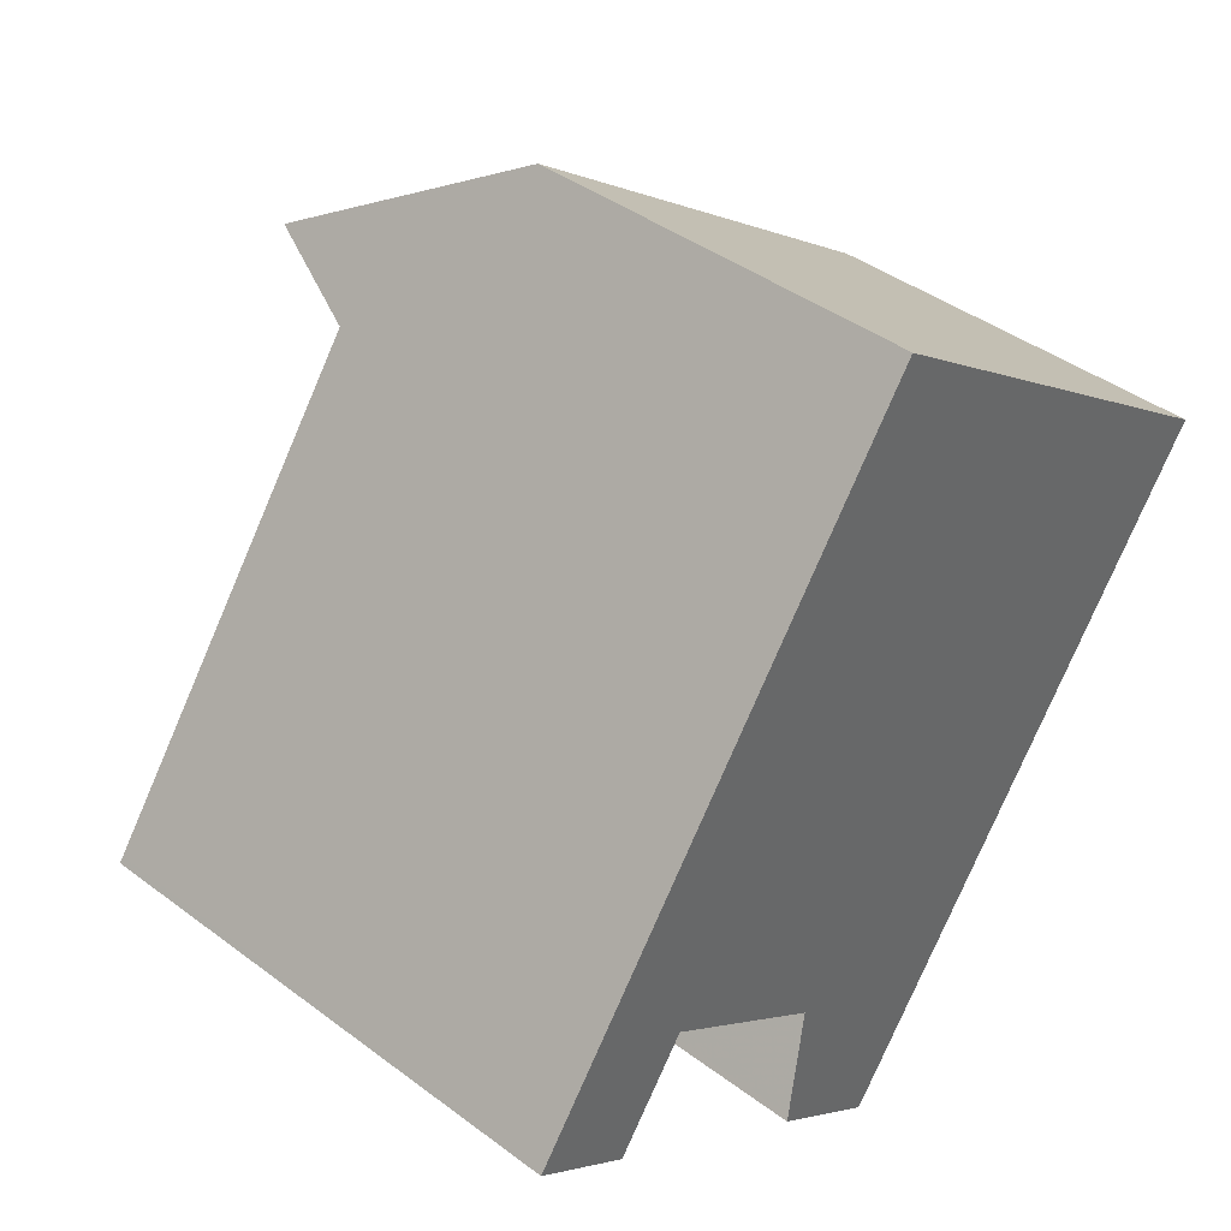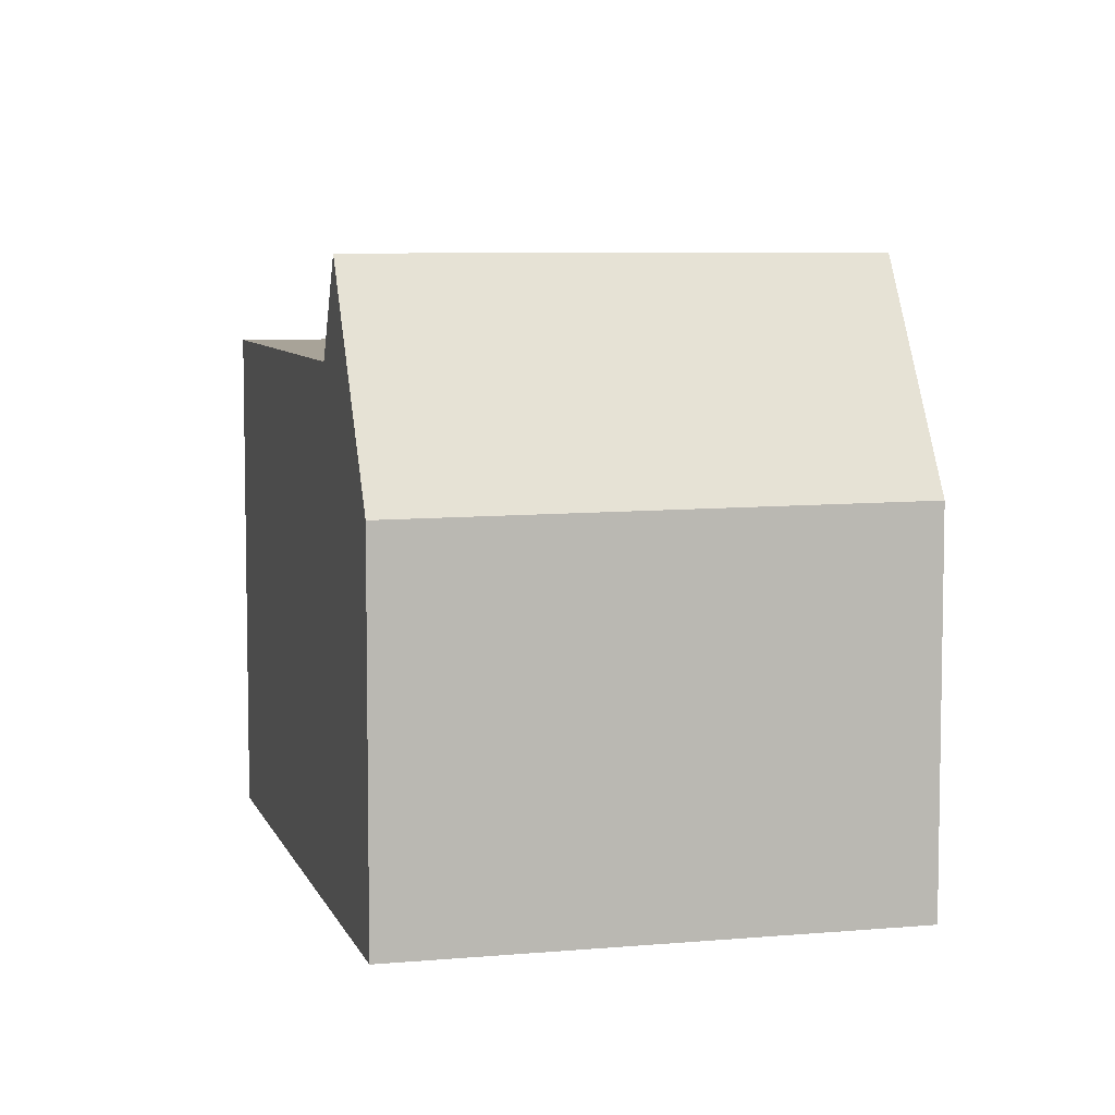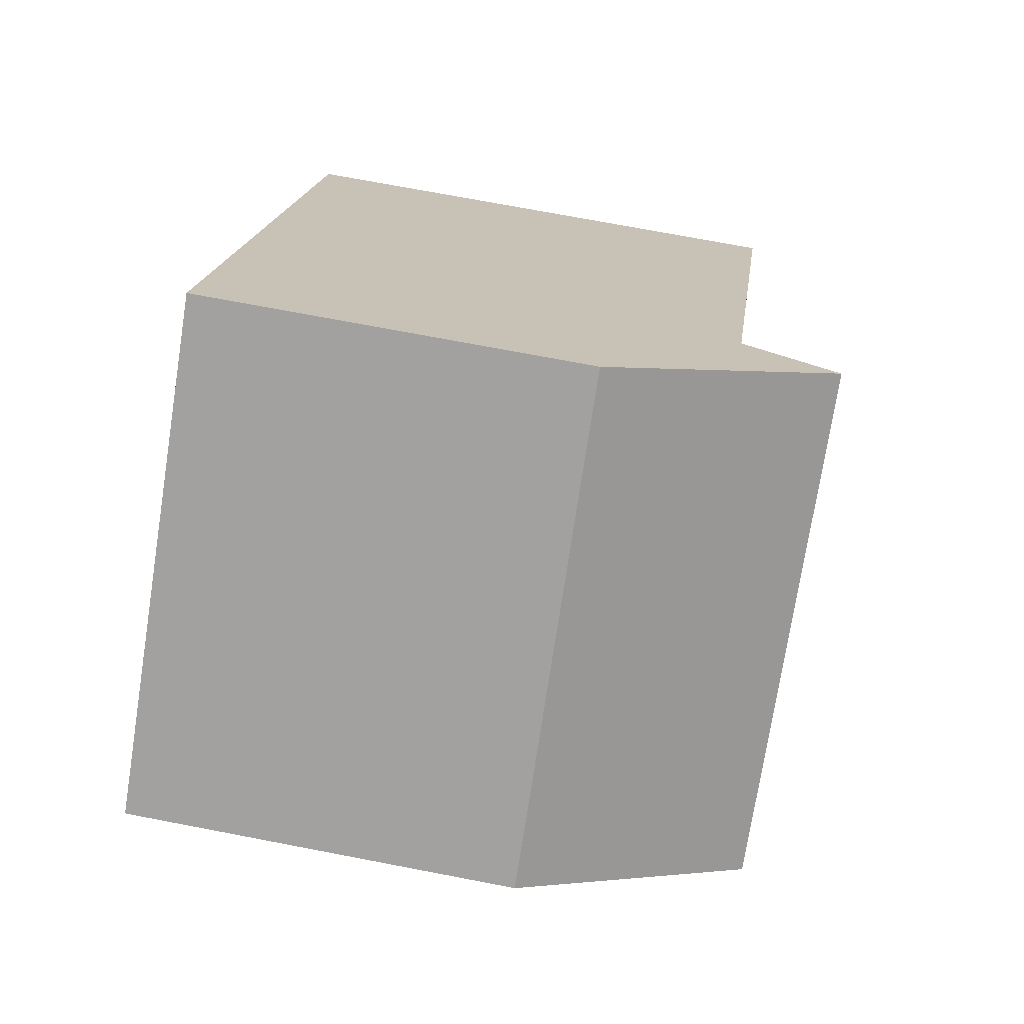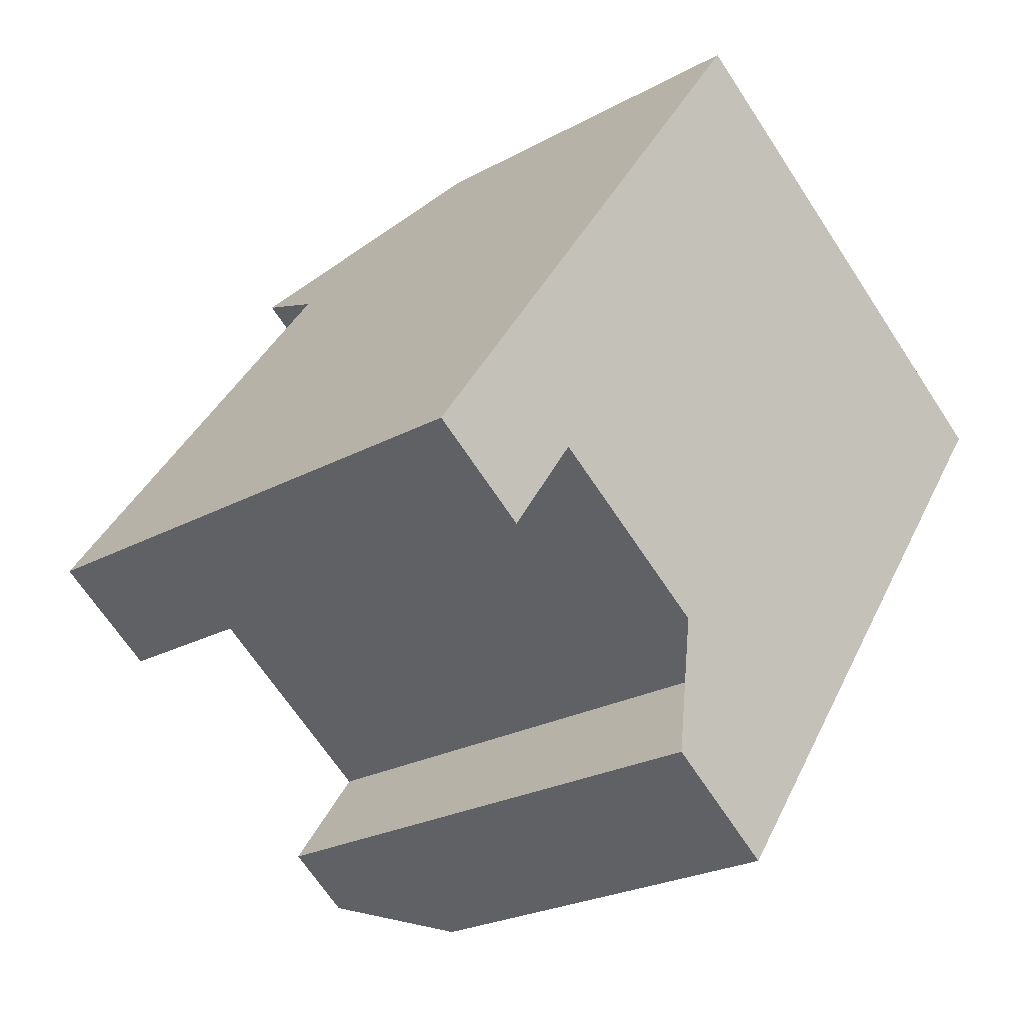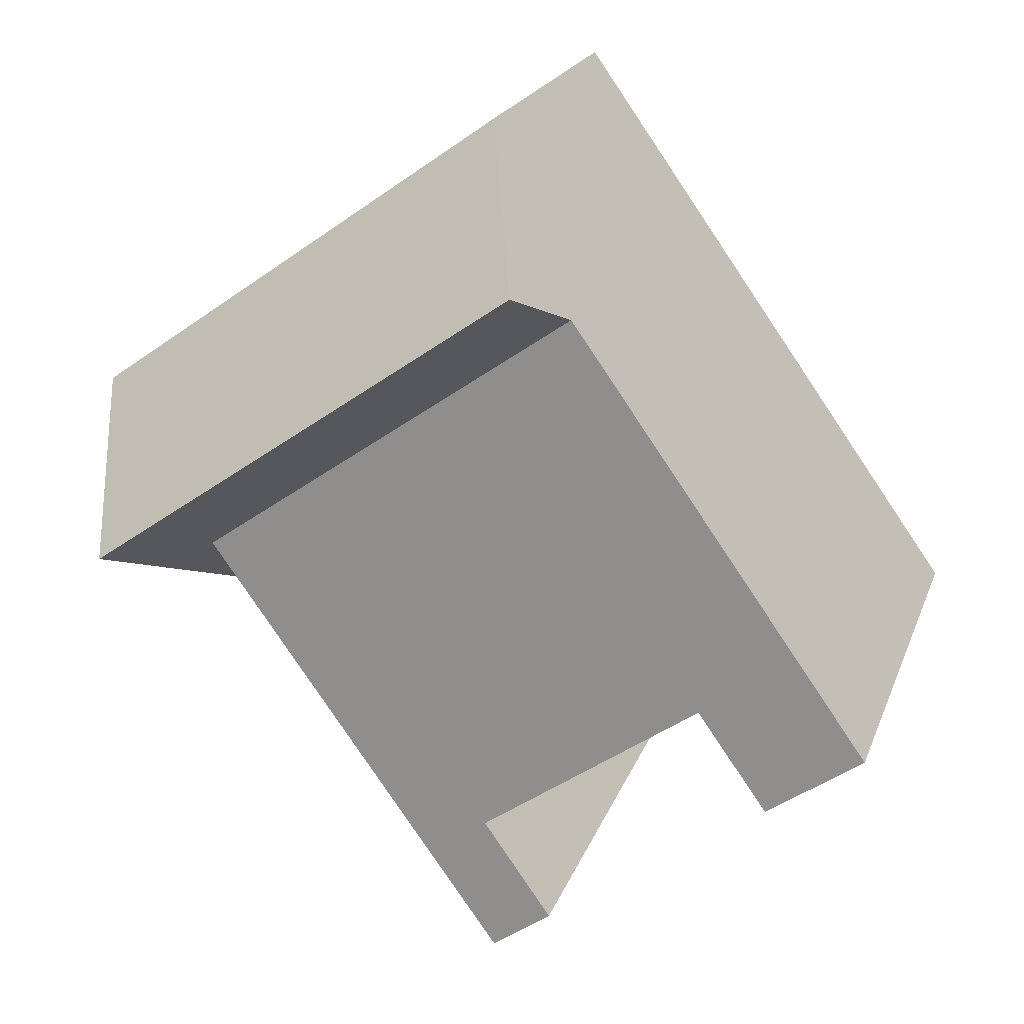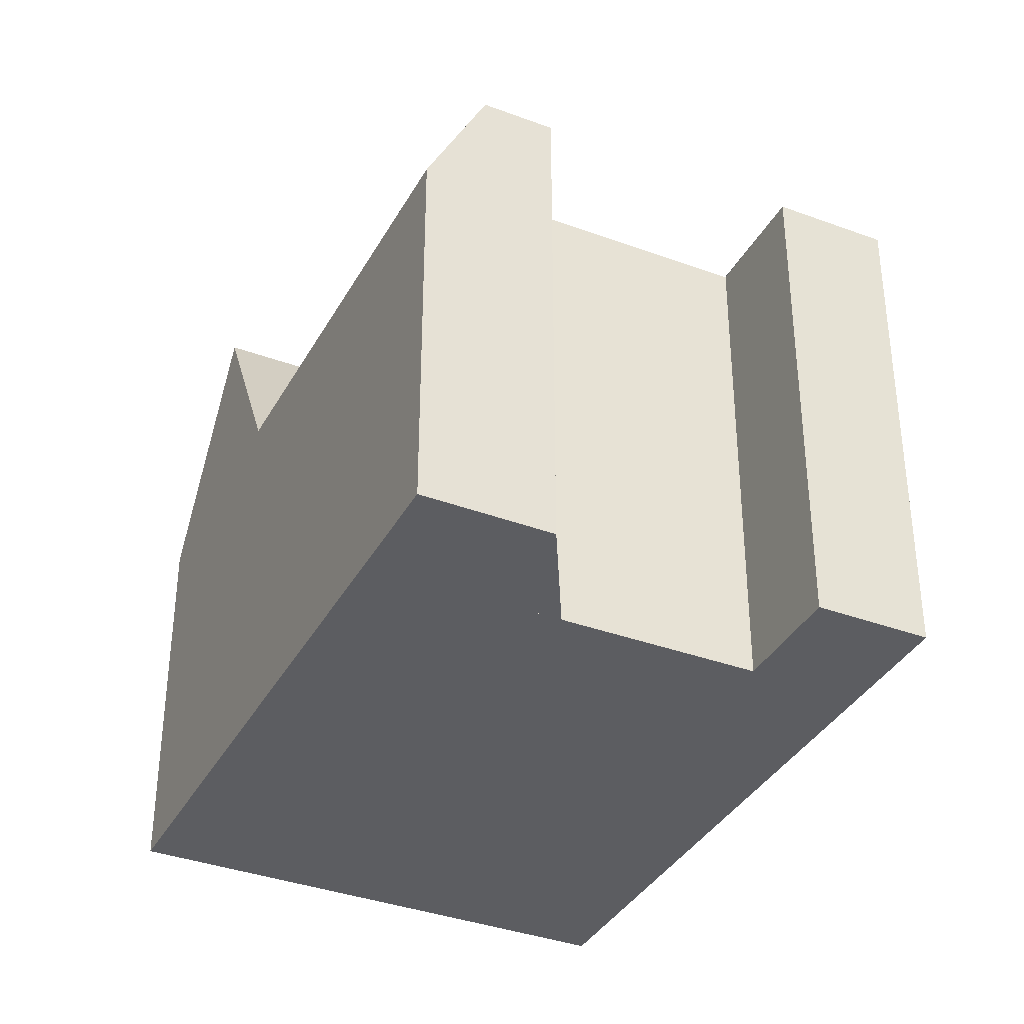
<metadata>
{"format":"obj","ext":"obj","renderer":"f3d","projection":"perspective","resolution":1024,"background":"white","views":[{"elev":41.3,"azim":132.3,"up":"+Y"},{"elev":6.7,"azim":-159.3,"up":"+Z"},{"elev":71.5,"azim":-79.1,"up":"+Y"},{"elev":-23.9,"azim":132.5,"up":"+Y"},{"elev":20.7,"azim":16.8,"up":"+Y"},{"elev":-36.6,"azim":9.8,"up":"+Z"}]}
</metadata>
<code>
v -742.3 -1113 8.858
v -744 -1114 8.857
v -745.2 -1112 8.846
v -749.1 -1115 8.842
v -747.9 -1117 8.853
v -756.9 -1108 6.715
v -749.5 -1103 6.645
v -749.8 -1118 6.824
v -747.6 -1105 8.814
v -754.1 -1110 8.807
v -748.9 -1117 8.852
v -748.7 -1104 8.803
v -756.2 -1109 8.796
v -747.6 -1105 8.814
v -755 -1111 8.806
v -748.9 -1117 8.852
v -755.5 -1110 10.52
v -748.1 -1105 10.51
v -748.1 -1105 10.51
v -755.5 -1110 10.52
v -754.1 -1110 8.807
v -754.4 -1111 6.884
v -756.9 -1108 6.916
v -755.3 -1108 8.797
v -754.1 -1110 8.807
v -754 -1109 10.52
v -754 -1109 10.52
v -754.4 -1111 6.884
v -756.9 -1108 6.727
v -749.5 -1103 6.657
v -749 -1117 8.851
v -747.9 -1116 8.852
v -744.1 -1114 8.856
v -742.4 -1113 8.858
v -749 -1117 8.851
v -749.8 -1118 6.825
v -756.5 -1108 7.377
v -756.7 -1108 7.377
v -749.3 -1103 7.368
v -754 -1109 9.666
v -747.8 -1105 9.657
v -755.2 -1110 9.668
v -754.3 -1111 6.906
v -749.8 -1118 6.856
v -749.8 -1118 6.856
v -756.7 -1108 7.377
v -756.2 -1109 8.796
v -754.3 -1111 6.906
v -755.2 -1110 9.668
v -755.5 -1110 10.52
v -756.9 -1108 6.934
v -755.5 -1110 10.52
v -756.9 -1108 6.727
v -755 -1111 8.806
v -756.9 -1108 6.715
v -750.1 -1116 8.841
v -751 -1116 6.869
v -751 -1116 6.84
v -743.6 -1111 8.848
v -746.3 -1113 8.845
v -749.1 -1115 8.842
v -750.1 -1116 8.841
v -745.2 -1112 8.846
v -745.2 -1112 8.846
v -749.2 -1107 8.812
v -750.9 -1104 7.37
v -750.4 -1105 8.802
v -749.5 -1106 9.659
v -749.8 -1106 10.51
v -751.2 -1104 6.673
v -751.2 -1104 6.661
v -749.2 -1107 8.812
v -749.8 -1106 10.51
v -749.1 -1115 8.842
v -747.9 -1116 8.852
v -753.1 -1109 8.808
v -753.6 -1108 10.52
v -753.3 -1109 9.665
v -753.1 -1109 8.808
v -754.3 -1108 8.798
v -754.8 -1107 7.375
v -755 -1106 6.709
v -755.1 -1106 6.697
v -747.9 -1117 8.853
v -753.6 -1108 10.52
v -744 -1114 8.857
v -742.3 -1113 8.858
v -742.3 -1113 0
v -744 -1114 0
v -744.1 -1114 8.856
v -744 -1114 8.857
v -744 -1114 0
v -744.1 -1114 0
v -745.2 -1112 8.846
v -745.2 -1112 8.846
v -745.2 -1112 0
v -745.2 -1112 0
v -749.1 -1115 8.842
v -749.1 -1115 8.842
v -749.1 -1115 0
v -749.1 -1115 0
v -747.9 -1117 8.853
v -747.9 -1117 8.853
v -747.9 -1117 0
v -747.9 -1117 0
v -756.9 -1108 6.715
v -756.9 -1108 6.715
v -756.9 -1108 0
v -756.9 -1108 0
v -749.5 -1103 6.657
v -749.5 -1103 6.645
v -749.5 -1103 -8.882e-16
v -749.5 -1103 0
v -749.8 -1118 6.825
v -749.8 -1118 6.824
v -749.8 -1118 -8.882e-16
v -749.8 -1118 0
v -743.6 -1111 8.848
v -747.6 -1105 8.814
v -747.6 -1105 0
v -743.6 -1111 0
v -748.1 -1105 10.51
v -748.7 -1104 8.803
v -748.7 -1104 0
v -748.1 -1105 0
v -756.7 -1108 7.377
v -756.2 -1109 8.796
v -756.2 -1109 0
v -756.7 -1108 -8.882e-16
v -755.2 -1110 9.668
v -755 -1111 8.806
v -755 -1111 0
v -755.2 -1110 0
v -749.8 -1118 6.856
v -748.9 -1117 8.852
v -748.9 -1117 0
v -749.8 -1118 -8.882e-16
v -747.8 -1105 9.657
v -748.1 -1105 10.51
v -748.1 -1105 0
v -747.8 -1105 0
v -756.2 -1109 8.796
v -755.5 -1110 10.52
v -755.5 -1110 0
v -756.2 -1109 0
v -756.9 -1108 6.727
v -756.9 -1108 6.916
v -756.9 -1108 8.882e-16
v -756.9 -1108 0
v -755 -1111 8.806
v -754.4 -1111 6.884
v -754.4 -1111 8.882e-16
v -755 -1111 0
v -756.9 -1108 6.715
v -756.9 -1108 6.727
v -756.9 -1108 0
v -756.9 -1108 0
v -749.3 -1103 7.368
v -749.5 -1103 6.657
v -749.5 -1103 0
v -749.3 -1103 0
v -747.9 -1117 8.853
v -747.9 -1116 8.852
v -747.9 -1116 0
v -747.9 -1117 0
v -745.2 -1112 8.846
v -744.1 -1114 8.856
v -744.1 -1114 0
v -745.2 -1112 0
v -742.3 -1113 8.858
v -742.4 -1113 8.858
v -742.4 -1113 0
v -742.3 -1113 0
v -751 -1116 6.84
v -749.8 -1118 6.825
v -749.8 -1118 0
v -751 -1116 8.882e-16
v -756.9 -1108 6.916
v -756.7 -1108 7.377
v -756.7 -1108 -8.882e-16
v -756.9 -1108 8.882e-16
v -748.7 -1104 8.803
v -749.3 -1103 7.368
v -749.3 -1103 0
v -748.7 -1104 0
v -747.6 -1105 8.814
v -747.8 -1105 9.657
v -747.8 -1105 0
v -747.6 -1105 0
v -755.5 -1110 10.52
v -755.2 -1110 9.668
v -755.2 -1110 0
v -755.5 -1110 0
v -749.8 -1118 6.824
v -749.8 -1118 6.856
v -749.8 -1118 -8.882e-16
v -749.8 -1118 -8.882e-16
v -755.1 -1106 6.697
v -756.9 -1108 6.715
v -756.9 -1108 0
v -755.1 -1106 0
v -754.4 -1111 6.884
v -751 -1116 6.84
v -751 -1116 8.882e-16
v -754.4 -1111 8.882e-16
v -742.4 -1113 8.858
v -743.6 -1111 8.848
v -743.6 -1111 0
v -742.4 -1113 0
v -749.1 -1115 8.842
v -746.3 -1113 8.845
v -746.3 -1113 0
v -749.1 -1115 0
v -747.9 -1116 8.852
v -749.1 -1115 8.842
v -749.1 -1115 0
v -747.9 -1116 0
v -746.3 -1113 8.845
v -745.2 -1112 8.846
v -745.2 -1112 0
v -746.3 -1113 0
v -749.5 -1103 6.645
v -751.2 -1104 6.661
v -751.2 -1104 0
v -749.5 -1103 -8.882e-16
v -751.2 -1104 6.661
v -755.1 -1106 6.697
v -755.1 -1106 0
v -751.2 -1104 0
v -748.9 -1117 8.852
v -747.9 -1117 8.853
v -747.9 -1117 0
v -748.9 -1117 0
v -756.9 -1108 0
v -749.5 -1103 0
v -742.3 -1113 0
v -744 -1114 0
v -745.2 -1112 0
v -749.1 -1115 0
v -747.9 -1117 0
v -749.8 -1118 0
f 84 11 31 75
f 46 38 23 51
f 68 41 14 65
f 52 20 13 47
f 57 44 36 58
f 51 23 29 53
f 49 40 25 54
f 80 67 73 85
f 54 25 43
f 53 29 6 55
f 34 1 2 33
f 72 9 59 64
f 45 8 36 44
f 47 13 38 46
f 81 66 67 80
f 69 18 41 68
f 50 26 40 49
f 44 35 16 45
f 46 37 24 47
f 49 42 17 50
f 51 37 46
f 47 24 27 52
f 56 35 44 57
f 82 70 66 81
f 54 15 42 49
f 43 28 15 54
f 83 71 70 82
f 57 48 21 56
f 58 22 48 57
f 64 59 34 33 3 63
f 75 31 62 74
f 63 60 64
f 66 39 12 67
f 78 40 26 77
f 70 30 39 66
f 71 7 30 70
f 76 25 40 78
f 67 12 19 73
f 74 62 10 79
f 74 61 32 75
f 77 69 68 78
f 78 68 65 76
f 79 72 64 60 4 61 74
f 80 24 37 81
f 81 37 51 53 82
f 82 53 55 83
f 75 32 5 84
f 85 27 24 80
f 87 88 89 86
f 91 92 93 90
f 95 96 97 94
f 99 100 101 98
f 103 104 105 102
f 107 108 109 106
f 111 112 113 110
f 115 116 117 114
f 119 120 121 118
f 123 124 125 122
f 127 128 129 126
f 131 132 133 130
f 135 136 137 134
f 139 140 141 138
f 143 144 145 142
f 147 148 149 146
f 151 152 153 150
f 155 156 157 154
f 159 160 161 158
f 163 164 165 162
f 167 168 169 166
f 171 172 173 170
f 175 176 177 174
f 179 180 181 178
f 183 184 185 182
f 187 188 189 186
f 191 192 193 190
f 195 196 197 194
f 199 200 201 198
f 203 204 205 202
f 207 208 209 206
f 211 212 213 210
f 215 216 217 214
f 219 220 221 218
f 223 224 225 222
f 227 228 229 226
f 231 232 233 230
f 235 236 237 238 239 240 241 234

</code>
